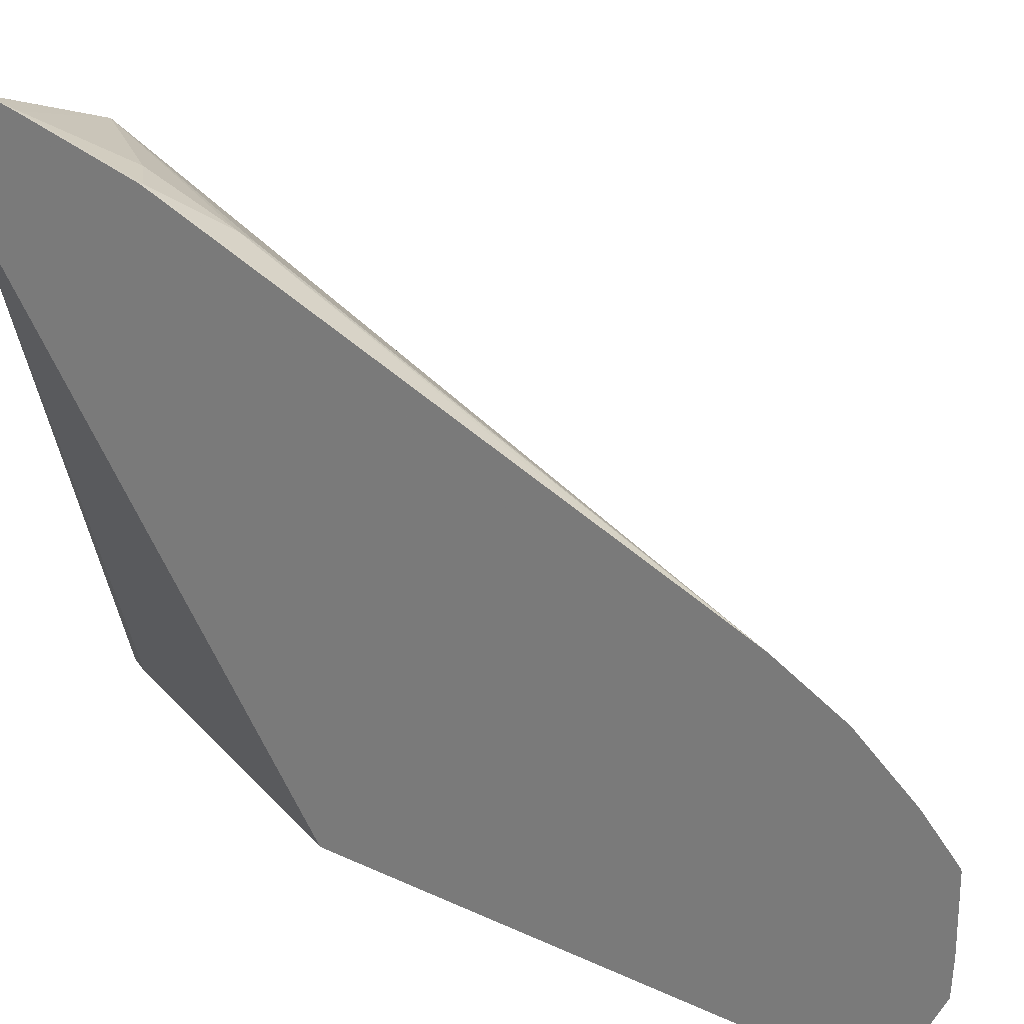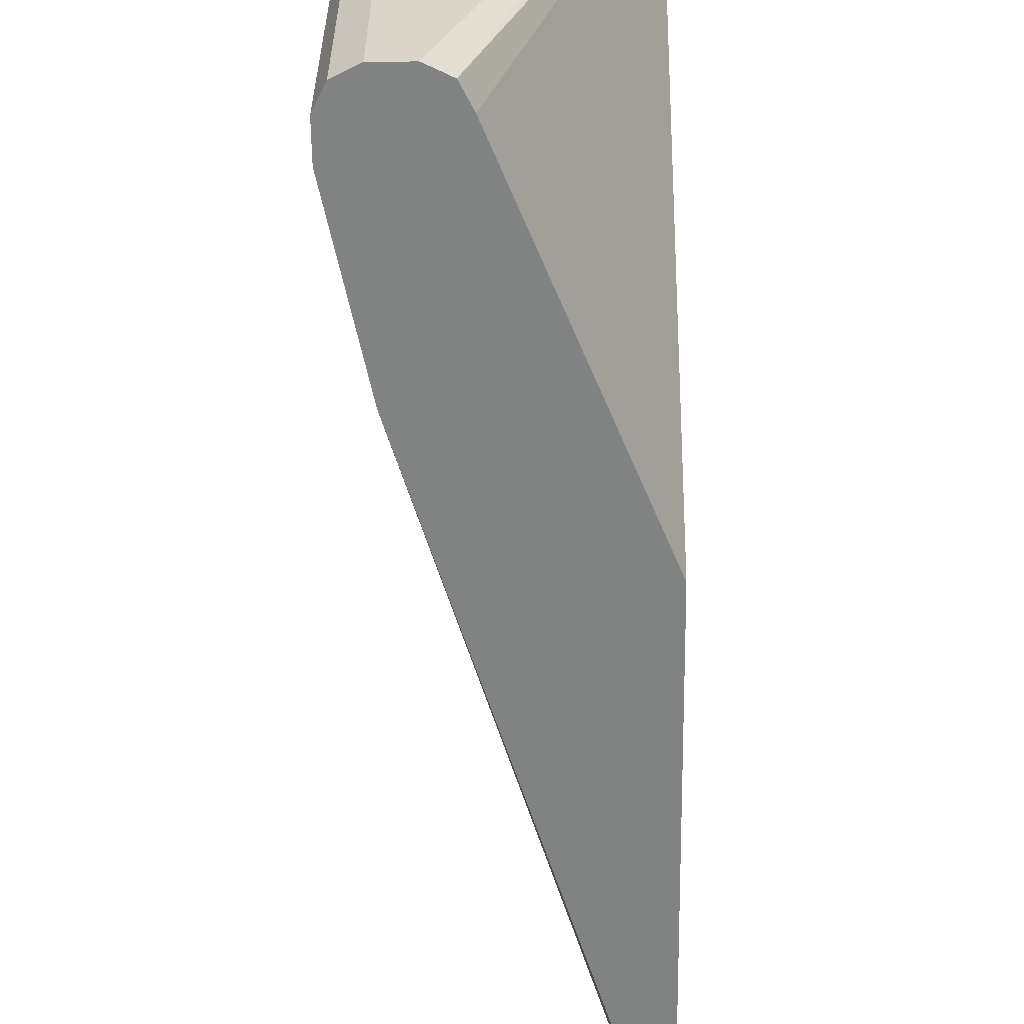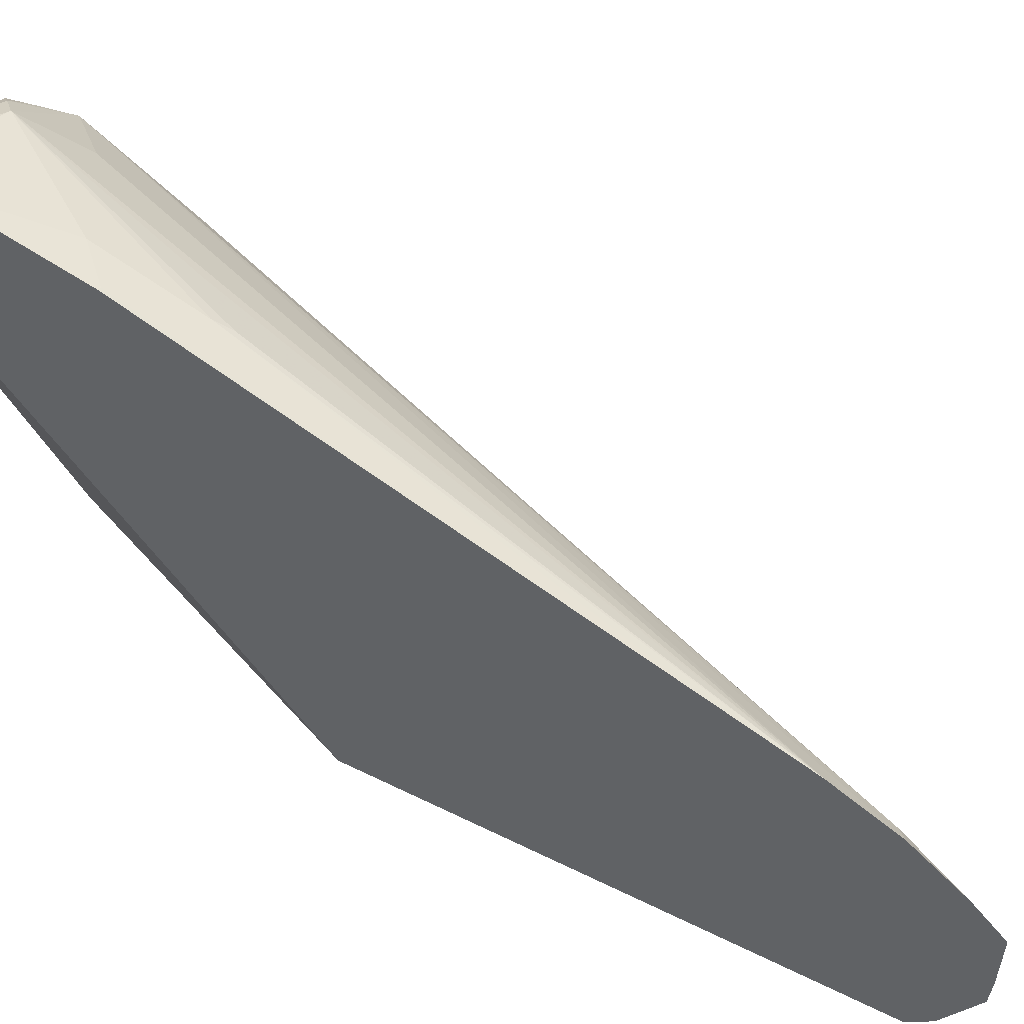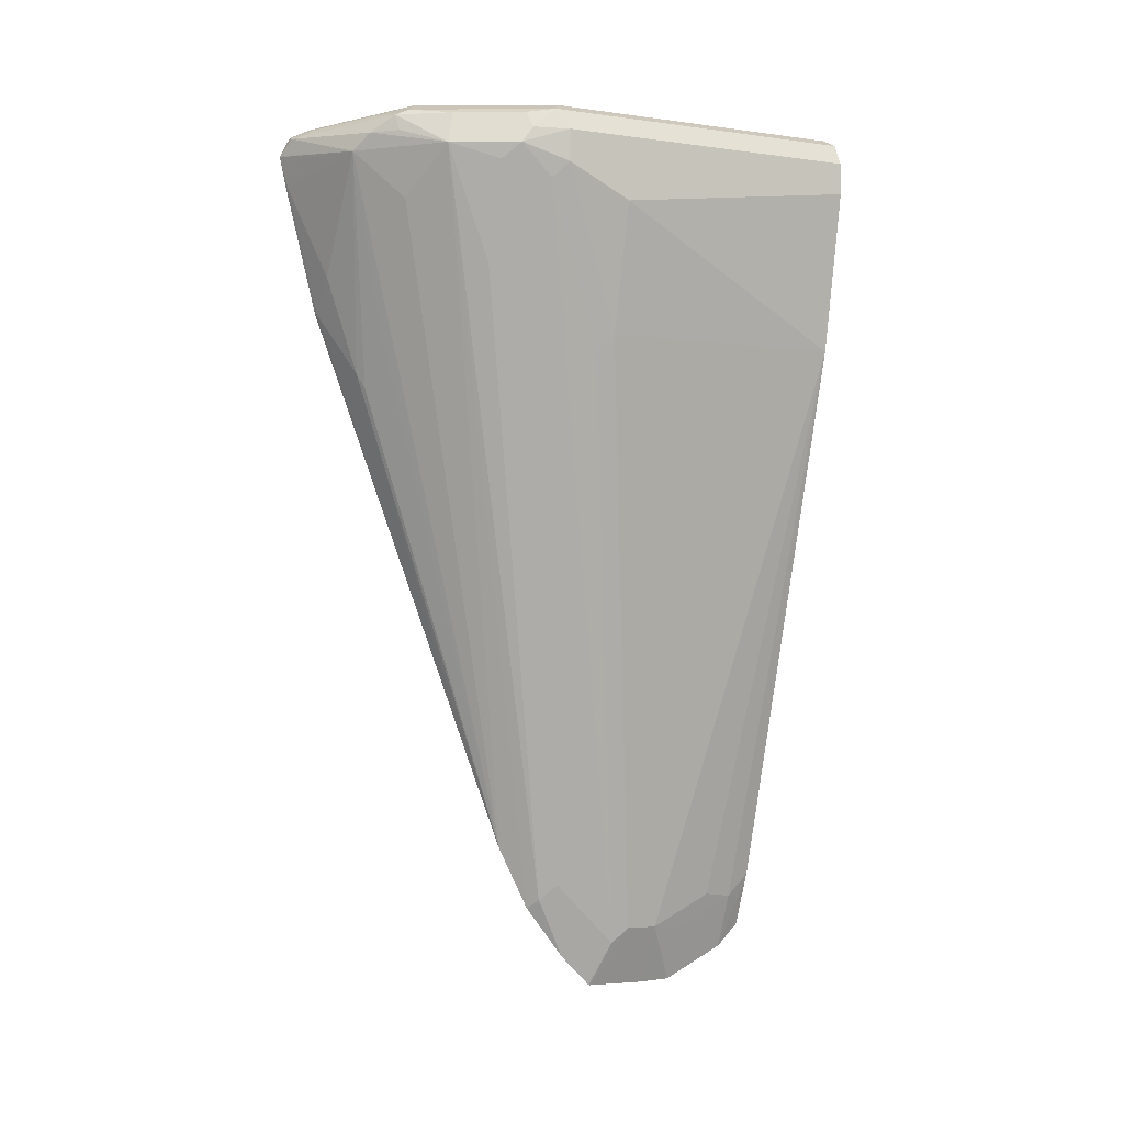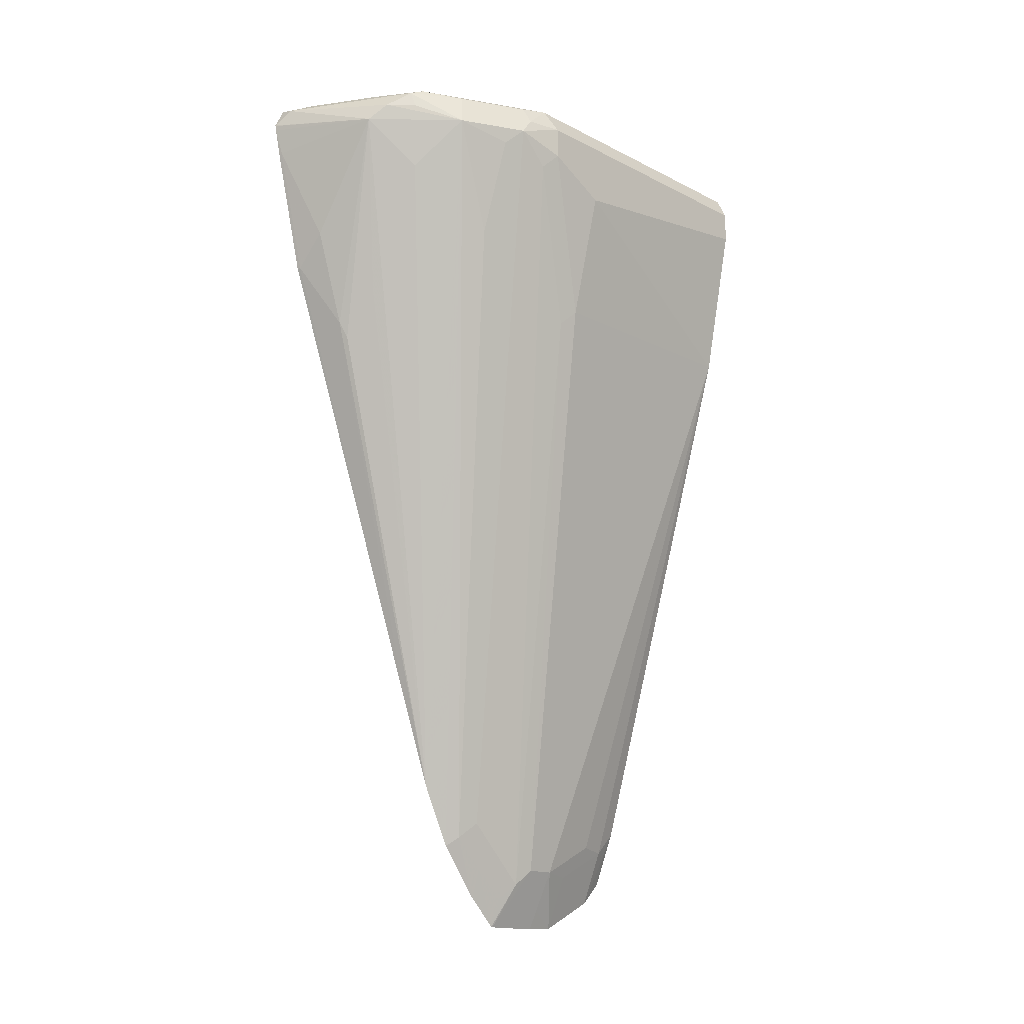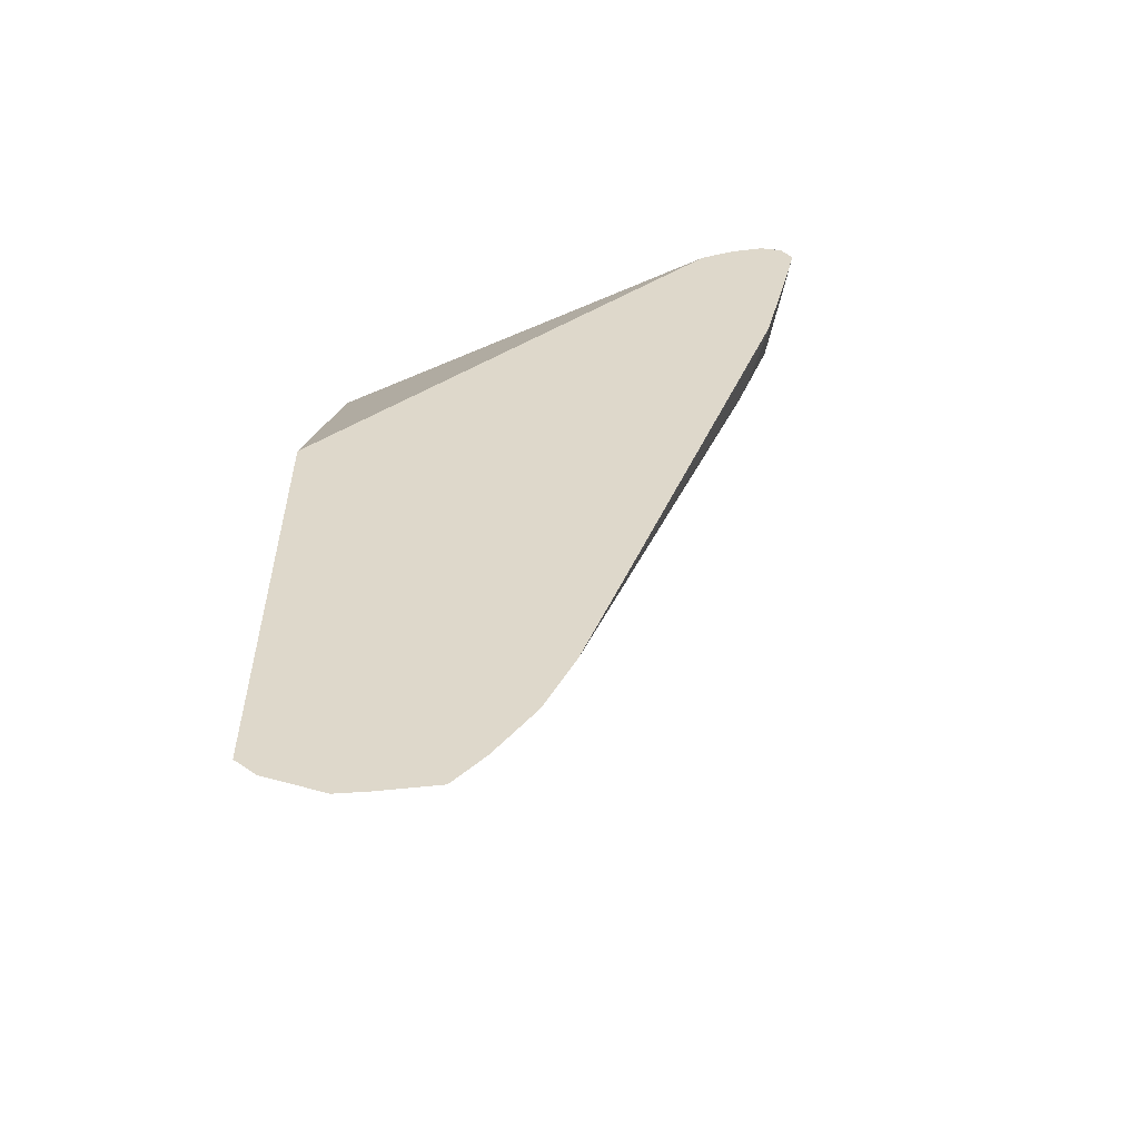
<metadata>
{"format":"obj","ext":"obj","renderer":"f3d","projection":"perspective","resolution":1024,"background":"white","views":[{"elev":23.7,"azim":-51.7,"up":"+Z"},{"elev":-60.6,"azim":-179.3,"up":"+Z"},{"elev":54.4,"azim":-62.3,"up":"+Z"},{"elev":-3.5,"azim":64.7,"up":"+Y"},{"elev":-15.6,"azim":43.3,"up":"+Y"},{"elev":-55.3,"azim":-83.2,"up":"+Y"}]}
</metadata>
<code>
v 0.6176 -0.07916 0.5696
v 0.6176 -0.08172 0.5691
v 0.6727 -0.08709 0.55
v 0.6176 -0.07881 0.5696
v 0.6176 -0.09497 0.5662
v 0.6192 -0.09497 0.5658
v 0.6858 -0.1108 0.5276
v 0.7043 -0.08709 0.5183
v 0.6805 -0.07916 0.544
v 0.6252 -0.07123 0.5658
v 0.6351 -0.1424 0.55
v 0.6351 -0.19 0.5341
v 0.637 -0.1978 0.5302
v 0.6542 -0.1741 0.5276
v 0.6176 -0.4318 0.4476
v 0.6176 -0.06872 0.5645
v 0.6176 -0.1583 0.5503
v 0.6192 -0.1583 0.55
v 0.7083 -0.08709 0.5144
v 0.6911 -0.07916 0.5328
v 0.6885 -0.07123 0.5341
v 0.6727 -0.07123 0.5421
v 0.6568 -0.07123 0.55
v 0.6647 -0.06729 0.5401
v 0.6331 -0.06729 0.5559
v 0.6176 -0.3841 0.4657
v 0.6176 -0.4635 0.4318
v 0.6176 -0.06859 0.5643
v 0.6924 -0.182 0.4827
v 0.7023 -0.1424 0.4906
v 0.7181 -0.09497 0.4906
v 0.7241 -0.08709 0.4827
v 0.7083 -0.07916 0.5084
v 0.7043 -0.07123 0.5104
v 0.6232 -0.4589 0.4273
v 0.6911 -0.06859 0.5276
v 0.6805 -0.06335 0.5223
v 0.6176 -0.06339 0.554
v 0.6176 -0.4897 0.4115
v 0.7241 -0.1029 0.4669
v 0.728 -0.09497 0.459
v 0.728 -0.07916 0.459
v 0.7241 -0.07916 0.4768
v 0.7201 -0.07123 0.4788
v 0.6291 -0.4511 0.4194
v 0.6291 -0.4827 0.3878
v 0.6176 -0.4906 0.4107
v 0.6232 -0.4748 0.4115
v 0.7228 -0.06859 0.4642
v 0.7122 -0.06335 0.459
v 0.6489 -0.06335 0.5381
v 0.6176 -0.06335 0.5536
v 0.7083 -0.182 0.4353
v 0.7122 -0.1741 0.4273
v 0.728 -0.1108 0.4273
v 0.728 -0.07916 0.3051
v 0.6232 -0.4906 0.3957
v 0.6176 -0.5056 0.3957
v 0.6176 -0.5058 0.3947
v 0.6331 -0.4748 0.3799
v 0.7228 -0.06859 0.3051
v 0.7122 -0.06335 0.3051
v 0.6176 -0.06335 0.5378
v 0.7122 -0.1741 0.3051
v 0.728 -0.09497 0.3051
v 0.6176 -0.5058 0.364
v 0.6225 -0.4959 0.3799
v 0.6331 -0.4748 0.364
v 0.6964 -0.06335 0.3051
v 0.6934 -0.06478 0.3051
v 0.6858 -0.06859 0.3051
v 0.6176 -0.06677 0.5223
v 0.6331 -0.4589 0.3324
v 0.6291 -0.4609 0.3166
v 0.6291 -0.4495 0.3051
v 0.6176 -0.505 0.3482
v 0.6225 -0.4959 0.364
v 0.6291 -0.4768 0.3482
v 0.6805 -0.07916 0.3051
v 0.6176 -0.06729 0.52
v 0.6176 -0.4892 0.3166
v 0.6252 -0.4629 0.3086
v 0.6176 -0.4777 0.3051
v 0.6176 -0.236 0.3051
f 42 56 61
f 41 65 56
f 42 61 49
f 41 55 65
f 41 54 55
f 41 56 42
f 42 49 43
f 46 58 59
f 45 48 46
f 46 48 57
f 46 57 58
f 46 59 60
f 46 60 53
f 48 58 57
f 41 53 54
f 47 58 48
f 43 49 44
f 40 53 41
f 34 44 36
f 38 51 52
f 32 44 33
f 49 61 62
f 32 35 45
f 32 45 46
f 32 46 40
f 33 44 34
f 35 39 47
f 35 47 48
f 35 48 45
f 36 44 49
f 36 49 50
f 36 50 37
f 37 50 62
f 37 69 63
f 37 63 52
f 37 52 51
f 37 51 38
f 40 46 53
f 49 62 50
f 68 76 78
f 54 60 68
f 64 68 73
f 64 73 74
f 64 74 75
f 66 76 77
f 68 77 76
f 32 43 44
f 68 78 74
f 68 74 73
f 71 79 80
f 71 80 72
f 74 78 76
f 74 76 81
f 74 81 82
f 74 82 75
f 75 82 83
f 79 84 80
f 81 83 82
f 63 69 70
f 53 60 54
f 63 71 72
f 60 77 68
f 54 68 64
f 54 64 55
f 55 64 65
f 56 65 64
f 56 64 75
f 56 75 83
f 56 83 84
f 56 84 79
f 56 79 71
f 56 71 70
f 56 70 69
f 56 69 62
f 56 62 61
f 59 66 77
f 59 77 67
f 59 67 60
f 60 67 77
f 63 70 71
f 32 42 43
f 37 62 69
f 32 40 41
f 1 26 17
f 1 17 5
f 1 5 2
f 2 5 6
f 2 6 3
f 3 7 8
f 3 8 9
f 3 9 10
f 3 10 4
f 3 6 11
f 3 11 12
f 3 12 13
f 3 13 14
f 3 14 15
f 3 15 7
f 4 10 16
f 5 17 18
f 1 15 26
f 5 18 6
f 1 27 15
f 1 58 47
f 32 41 42
f 1 2 3
f 1 3 4
f 1 4 16
f 1 16 28
f 1 28 38
f 1 38 52
f 1 52 63
f 1 63 72
f 1 72 80
f 1 80 84
f 1 84 83
f 1 83 81
f 1 81 76
f 1 76 66
f 1 66 59
f 1 59 58
f 1 39 27
f 6 18 11
f 1 47 39
f 7 15 19
f 19 33 34
f 19 34 21
f 19 21 20
f 19 27 35
f 19 35 29
f 21 34 36
f 21 36 24
f 22 24 23
f 24 37 38
f 24 38 25
f 24 36 37
f 25 38 28
f 27 39 35
f 29 32 31
f 29 31 30
f 7 19 8
f 29 35 32
f 19 32 33
f 19 31 32
f 21 24 22
f 9 19 20
f 19 30 31
f 9 21 22
f 9 22 23
f 9 23 10
f 10 23 24
f 10 24 25
f 10 25 16
f 8 19 9
f 11 18 12
f 12 18 26
f 12 26 15
f 12 15 13
f 13 15 14
f 15 27 19
f 16 25 28
f 17 26 18
f 19 29 30
f 9 20 21

</code>
